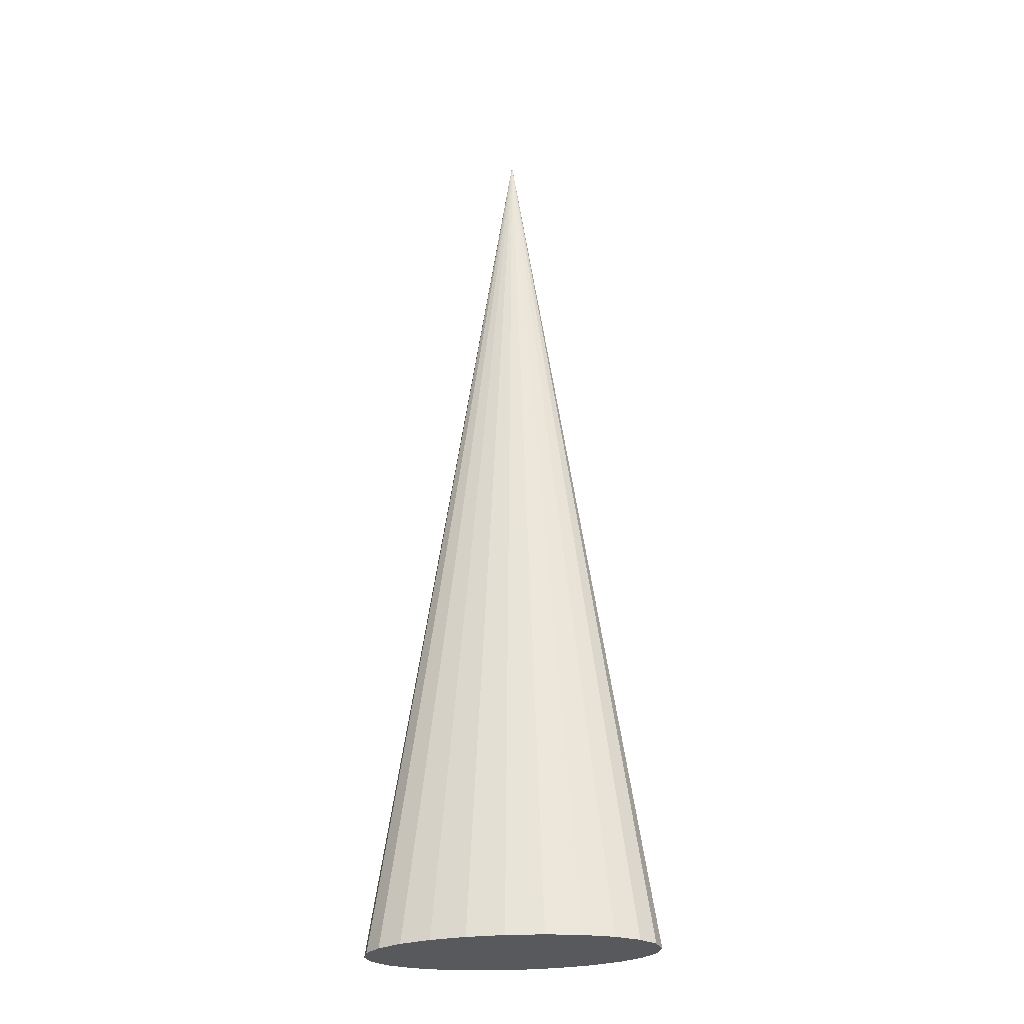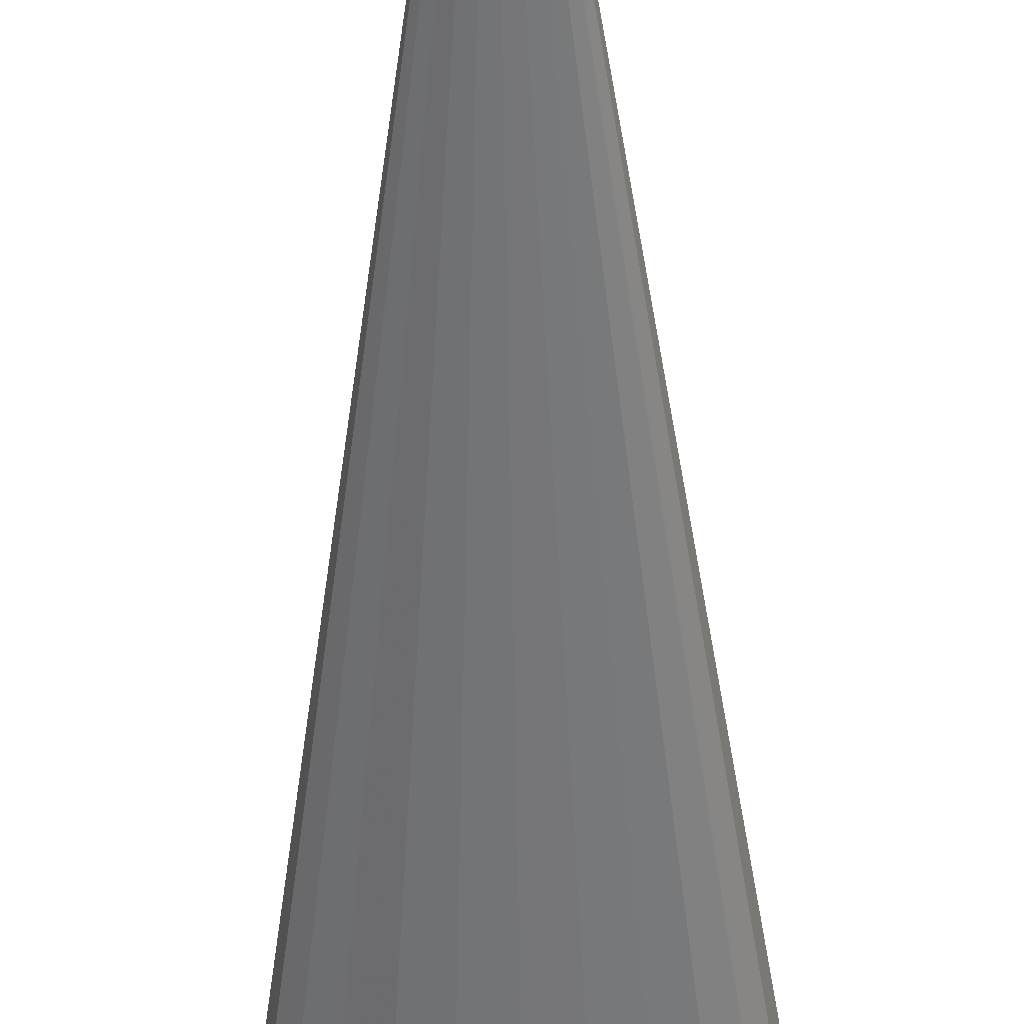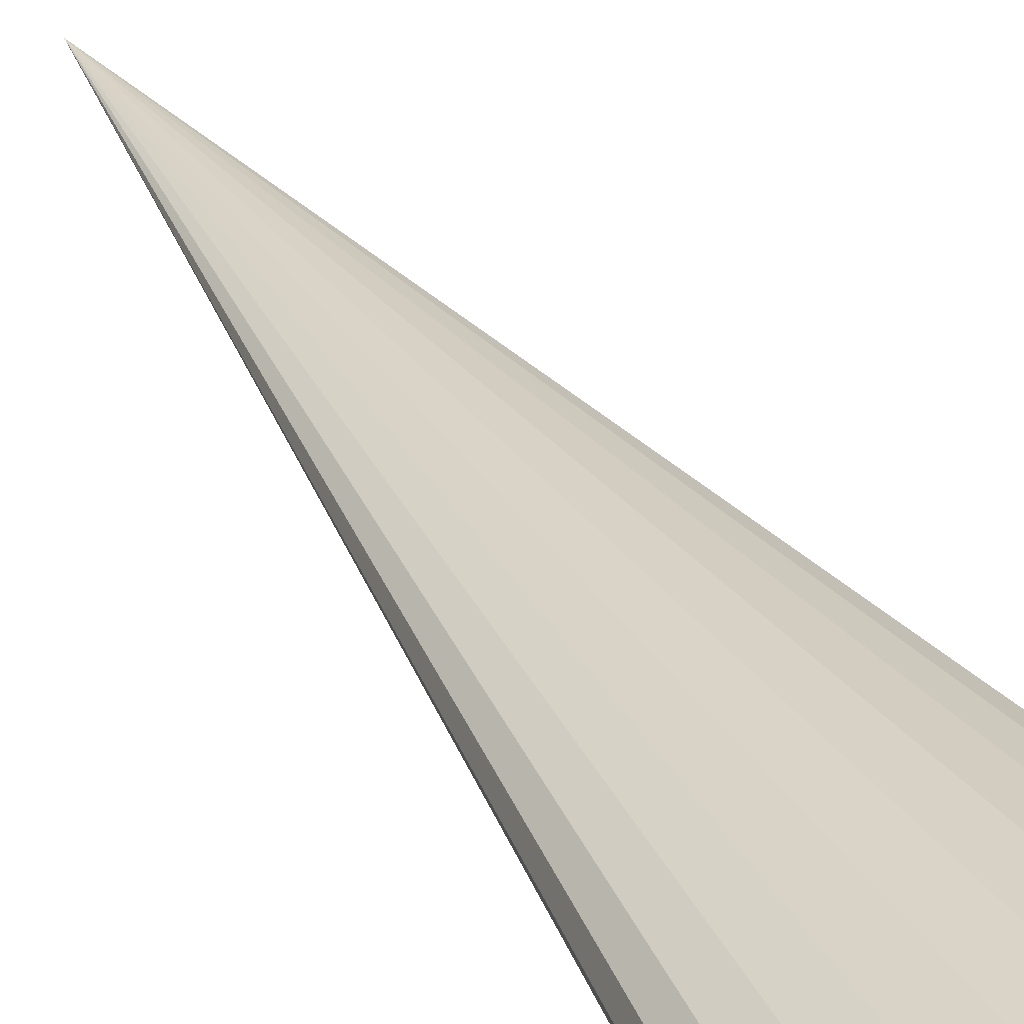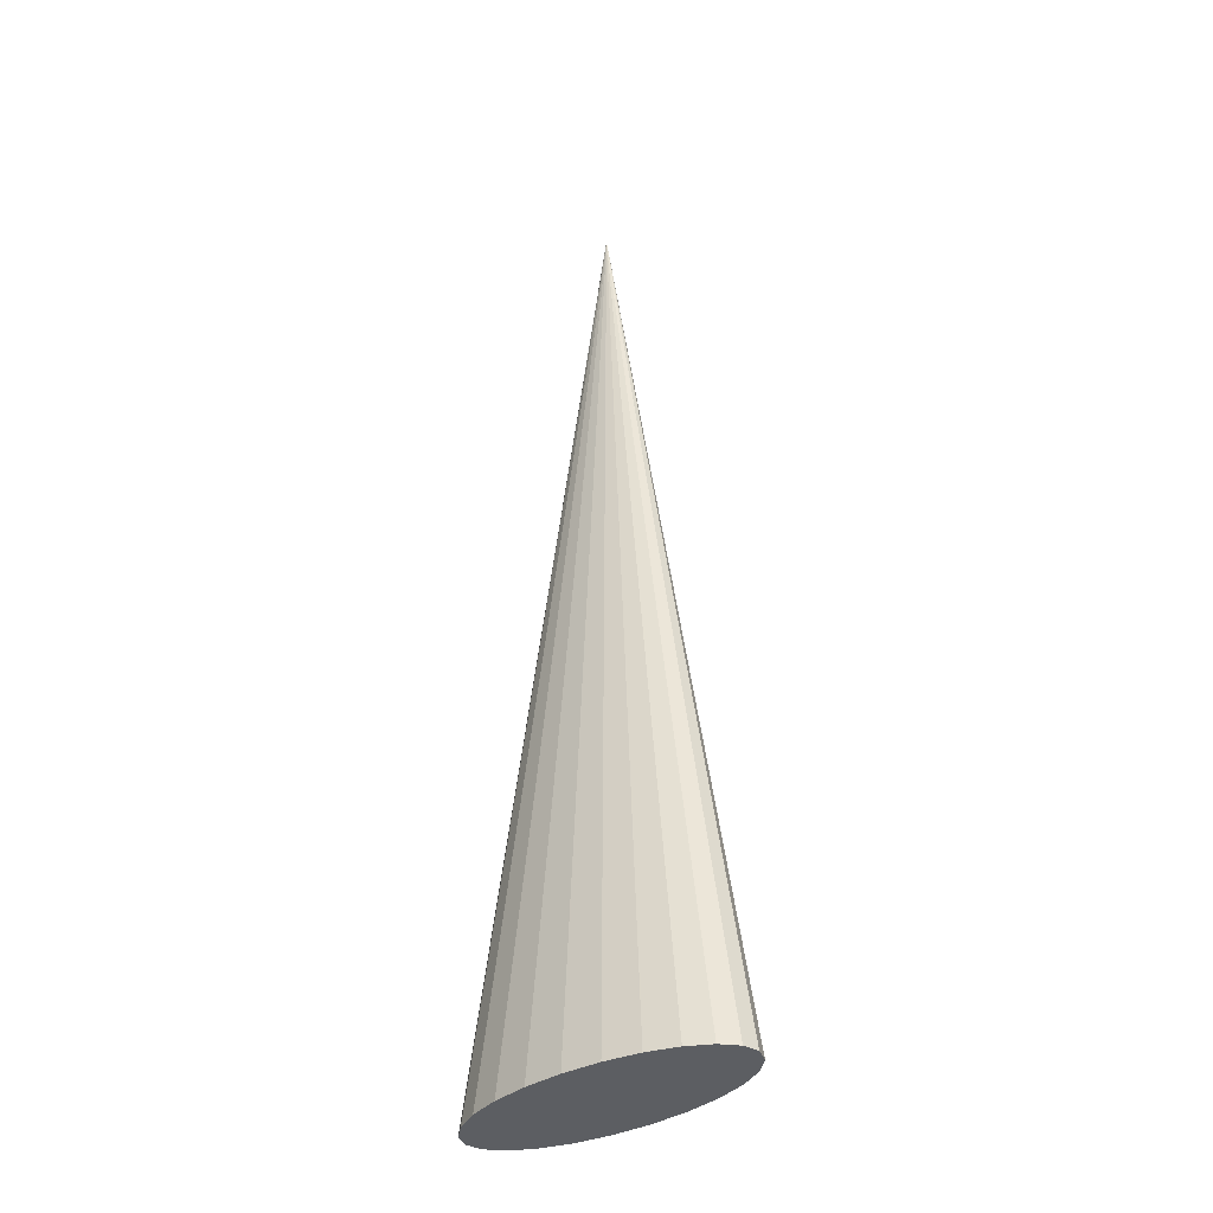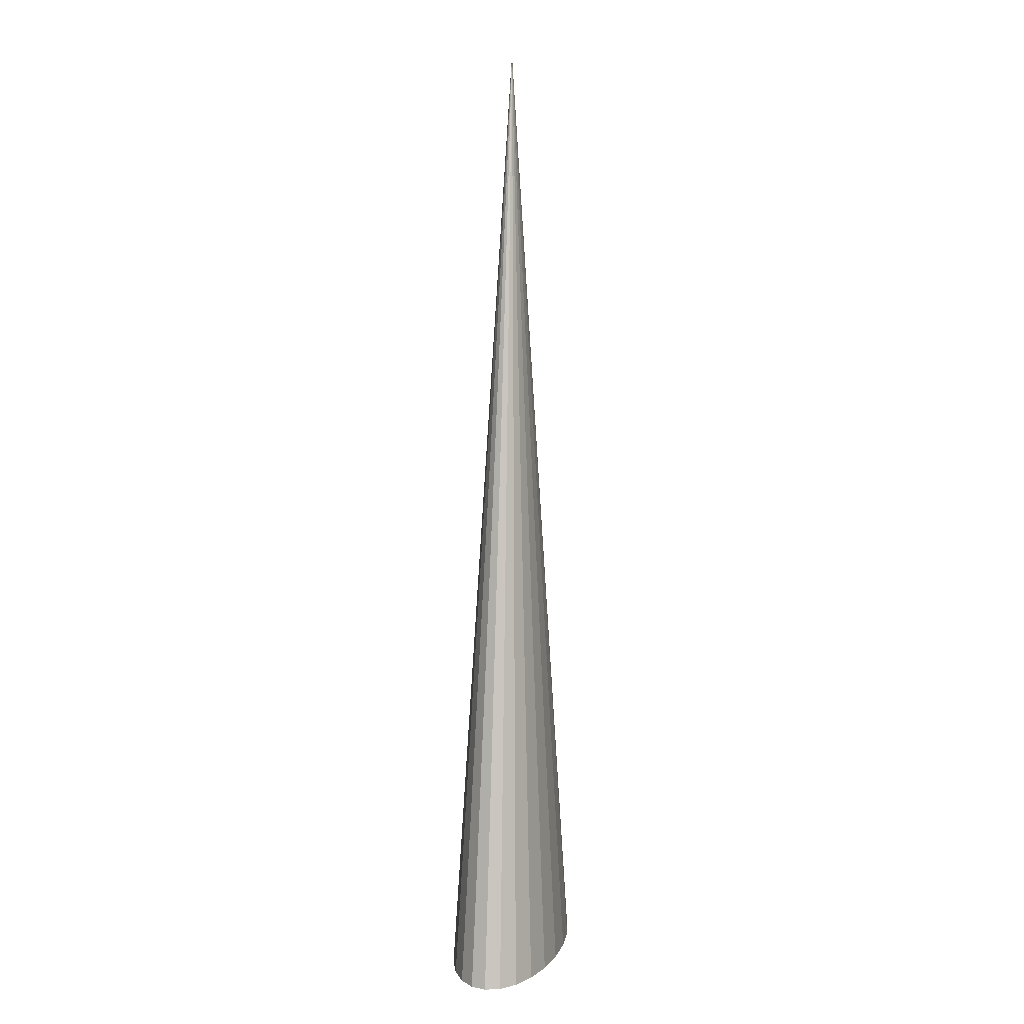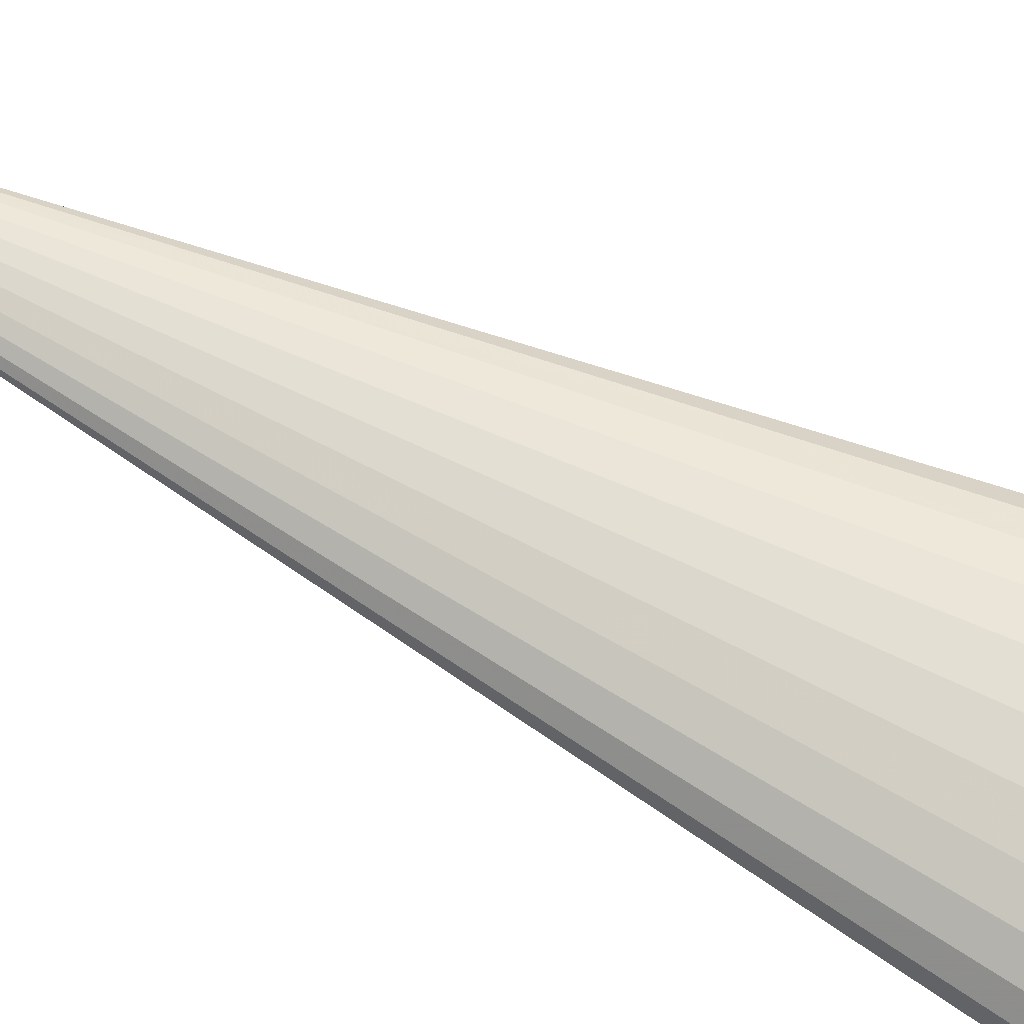
<metadata>
{"format":"obj","ext":"obj","renderer":"f3d","projection":"perspective","resolution":1024,"background":"white","views":[{"elev":-29.9,"azim":-173.6,"up":"+Y"},{"elev":-53.1,"azim":-179.1,"up":"+Z"},{"elev":31.7,"azim":-26.4,"up":"+Z"},{"elev":-37.5,"azim":36.8,"up":"+Y"},{"elev":7.3,"azim":101.4,"up":"+Y"},{"elev":70.1,"azim":-63.7,"up":"+Z"}]}
</metadata>
<code>
v  -278.4 -172.3 -840.4
v  -274.7 -172.3 -836.7
v  -273.4 -172.3 -832.7
v  -311.1 -172.3 -832.7
v  -292.2 -172.3 -846
v  -284.4 -172.3 -843.6
v  -311.1 -172.3 -848.1
v  -301.4 -172.3 -847.6
v  -330 -172.3 -846
v  -320.9 -172.3 -847.6
v  -343.8 -172.3 -840.4
v  -337.8 -172.3 -843.6
v  -348.9 -172.3 -832.7
v  -347.6 -172.3 -836.7
v  -343.8 -172.3 -825
v  -347.6 -172.3 -828.8
v  -330 -172.3 -819.4
v  -337.8 -172.3 -821.9
v  -311.1 -172.3 -817.4
v  -320.9 -172.3 -817.9
v  -292.2 -172.3 -819.4
v  -301.4 -172.3 -817.9
v  -278.4 -172.3 -825
v  -284.4 -172.3 -821.9
v  -274.7 -172.3 -828.8
v  -282 -121.1 -835.9
v  -280.9 -121.1 -832.7
v  -285 -121.1 -838.9
v  -289.8 -121.1 -841.4
v  -296 -121.1 -843.4
v  -303.3 -121.1 -844.6
v  -311.1 -121.1 -845
v  -318.9 -121.1 -844.6
v  -326.2 -121.1 -843.4
v  -332.5 -121.1 -841.4
v  -337.3 -121.1 -838.9
v  -340.3 -121.1 -835.9
v  -341.3 -121.1 -832.7
v  -340.3 -121.1 -829.5
v  -337.3 -121.1 -826.6
v  -332.5 -121.1 -824
v  -326.2 -121.1 -822.1
v  -318.9 -121.1 -820.9
v  -311.1 -121.1 -820.4
v  -303.3 -121.1 -820.9
v  -296 -121.1 -822.1
v  -289.8 -121.1 -824
v  -285 -121.1 -826.6
v  -282 -121.1 -829.5
v  -289.2 -69.89 -835.1
v  -288.5 -69.89 -832.7
v  -291.5 -69.89 -837.3
v  -295.1 -69.89 -839.2
v  -299.8 -69.89 -840.7
v  -305.3 -69.89 -841.6
v  -311.1 -69.89 -841.9
v  -317 -69.89 -841.6
v  -322.4 -69.89 -840.7
v  -327.1 -69.89 -839.2
v  -330.7 -69.89 -837.3
v  -333 -69.89 -835.1
v  -333.8 -69.89 -832.7
v  -333 -69.89 -830.3
v  -330.7 -69.89 -828.1
v  -327.1 -69.89 -826.2
v  -322.4 -69.89 -824.7
v  -317 -69.89 -823.8
v  -311.1 -69.89 -823.5
v  -305.3 -69.89 -823.8
v  -299.8 -69.89 -824.7
v  -295.1 -69.89 -826.2
v  -291.5 -69.89 -828.1
v  -289.2 -69.89 -830.3
v  -296.5 -18.69 -834.3
v  -296 -18.69 -832.7
v  -298 -18.69 -835.8
v  -300.4 -18.69 -837.1
v  -303.6 -18.69 -838
v  -307.2 -18.69 -838.7
v  -311.1 -18.69 -838.9
v  -315 -18.69 -838.7
v  -318.7 -18.69 -838
v  -321.8 -18.69 -837.1
v  -324.2 -18.69 -835.8
v  -325.7 -18.69 -834.3
v  -326.2 -18.69 -832.7
v  -325.7 -18.69 -831.1
v  -324.2 -18.69 -829.7
v  -321.8 -18.69 -828.4
v  -318.7 -18.69 -827.4
v  -315 -18.69 -826.8
v  -311.1 -18.69 -826.6
v  -307.2 -18.69 -826.8
v  -303.6 -18.69 -827.4
v  -300.4 -18.69 -828.4
v  -298 -18.69 -829.7
v  -296.5 -18.69 -831.1
v  -303.8 32.51 -833.5
v  -303.6 32.51 -832.7
v  -304.6 32.51 -834.3
v  -305.8 32.51 -834.9
v  -307.3 32.51 -835.4
v  -309.2 32.51 -835.7
v  -311.1 32.51 -835.8
v  -313.1 32.51 -835.7
v  -314.9 32.51 -835.4
v  -316.5 32.51 -834.9
v  -317.7 32.51 -834.3
v  -318.4 32.51 -833.5
v  -318.7 32.51 -832.7
v  -318.4 32.51 -831.9
v  -317.7 32.51 -831.2
v  -316.5 32.51 -830.6
v  -314.9 32.51 -830.1
v  -313.1 32.51 -829.8
v  -311.1 32.51 -829.7
v  -309.2 32.51 -829.8
v  -307.3 32.51 -830.1
v  -305.8 32.51 -830.6
v  -304.6 32.51 -831.2
v  -303.8 32.51 -831.9
v  -311.1 83.71 -832.7
g O_IceWorldSpike_a
f 1 2 3 4
f 5 6 1 4
f 7 8 5 4
f 9 10 7 4
f 11 12 9 4
f 13 14 11 4
f 15 16 13 4
f 17 18 15 4
f 19 20 17 4
f 21 22 19 4
f 23 24 21 4
f 3 25 23 4
f 2 26 27 3
f 1 28 26 2
f 6 29 28 1
f 5 30 29 6
f 8 31 30 5
f 7 32 31 8
f 10 33 32 7
f 9 34 33 10
f 12 35 34 9
f 11 36 35 12
f 14 37 36 11
f 13 38 37 14
f 16 39 38 13
f 15 40 39 16
f 18 41 40 15
f 17 42 41 18
f 20 43 42 17
f 19 44 43 20
f 22 45 44 19
f 21 46 45 22
f 24 47 46 21
f 23 48 47 24
f 25 49 48 23
f 3 27 49 25
f 26 50 51 27
f 28 52 50 26
f 29 53 52 28
f 30 54 53 29
f 31 55 54 30
f 32 56 55 31
f 33 57 56 32
f 34 58 57 33
f 35 59 58 34
f 36 60 59 35
f 37 61 60 36
f 38 62 61 37
f 39 63 62 38
f 40 64 63 39
f 41 65 64 40
f 42 66 65 41
f 43 67 66 42
f 44 68 67 43
f 45 69 68 44
f 46 70 69 45
f 47 71 70 46
f 48 72 71 47
f 49 73 72 48
f 27 51 73 49
f 50 74 75 51
f 52 76 74 50
f 53 77 76 52
f 54 78 77 53
f 55 79 78 54
f 56 80 79 55
f 57 81 80 56
f 58 82 81 57
f 59 83 82 58
f 60 84 83 59
f 61 85 84 60
f 62 86 85 61
f 63 87 86 62
f 64 88 87 63
f 65 89 88 64
f 66 90 89 65
f 67 91 90 66
f 68 92 91 67
f 69 93 92 68
f 70 94 93 69
f 71 95 94 70
f 72 96 95 71
f 73 97 96 72
f 51 75 97 73
f 74 98 99 75
f 76 100 98 74
f 77 101 100 76
f 78 102 101 77
f 79 103 102 78
f 80 104 103 79
f 81 105 104 80
f 82 106 105 81
f 83 107 106 82
f 84 108 107 83
f 85 109 108 84
f 86 110 109 85
f 87 111 110 86
f 88 112 111 87
f 89 113 112 88
f 90 114 113 89
f 91 115 114 90
f 92 116 115 91
f 93 117 116 92
f 94 118 117 93
f 95 119 118 94
f 96 120 119 95
f 97 121 120 96
f 75 99 121 97
f 99 98 122
f 98 100 122
f 100 101 122
f 101 102 122
f 102 103 122
f 103 104 122
f 104 105 122
f 105 106 122
f 106 107 122
f 107 108 122
f 108 109 122
f 109 110 122
f 110 111 122
f 111 112 122
f 112 113 122
f 113 114 122
f 114 115 122
f 115 116 122
f 116 117 122
f 117 118 122
f 118 119 122
f 119 120 122
f 120 121 122
f 121 99 122

</code>
